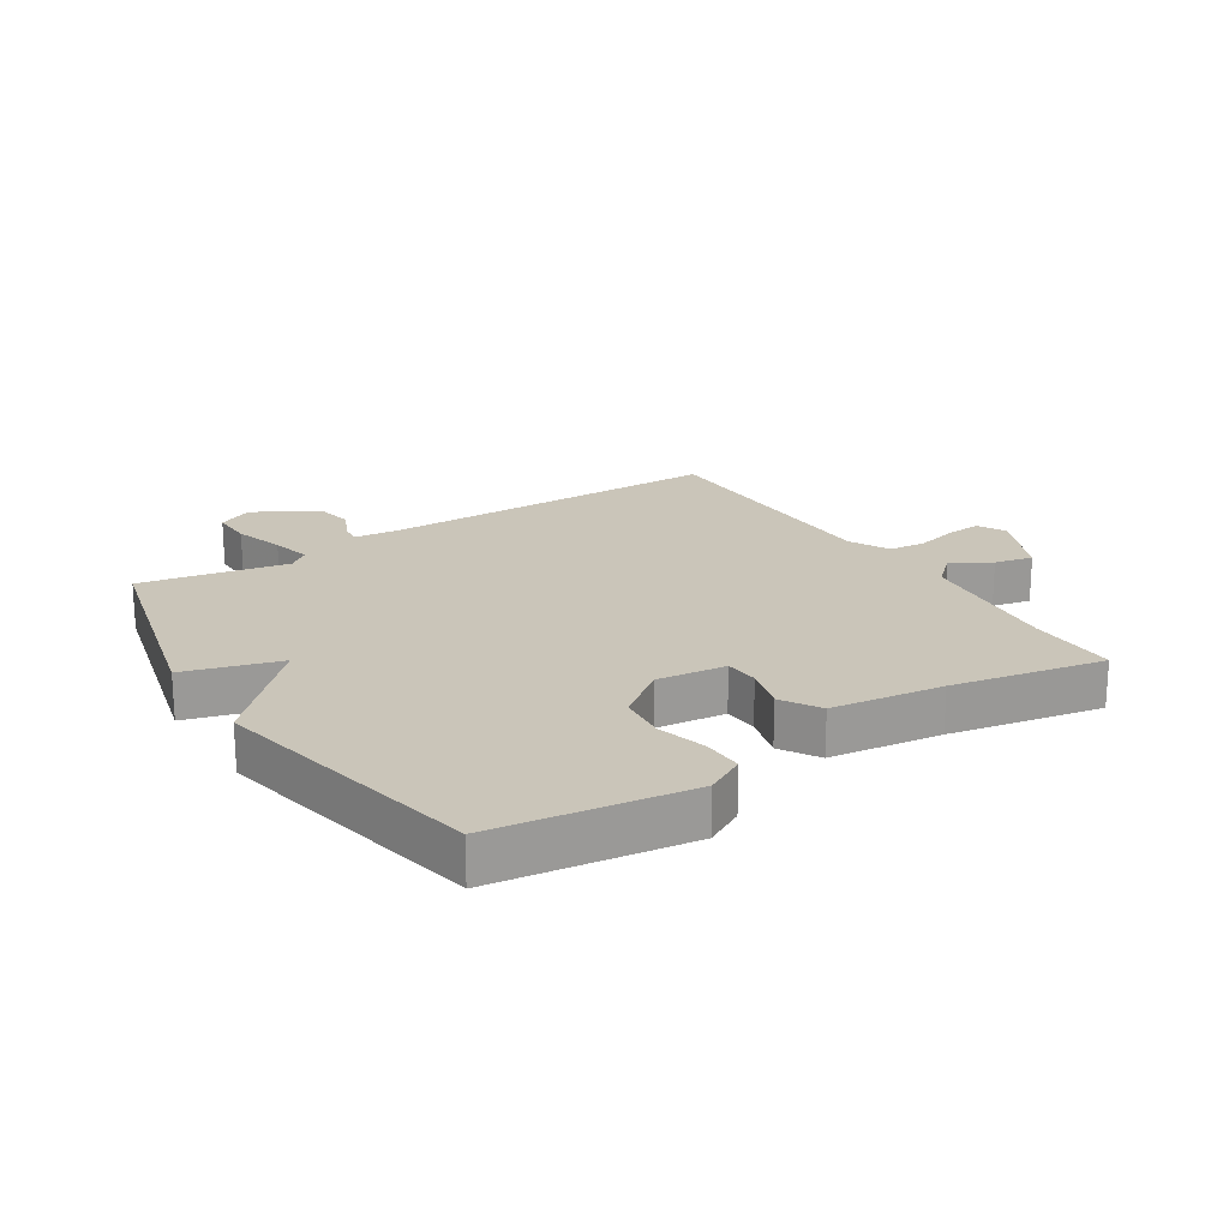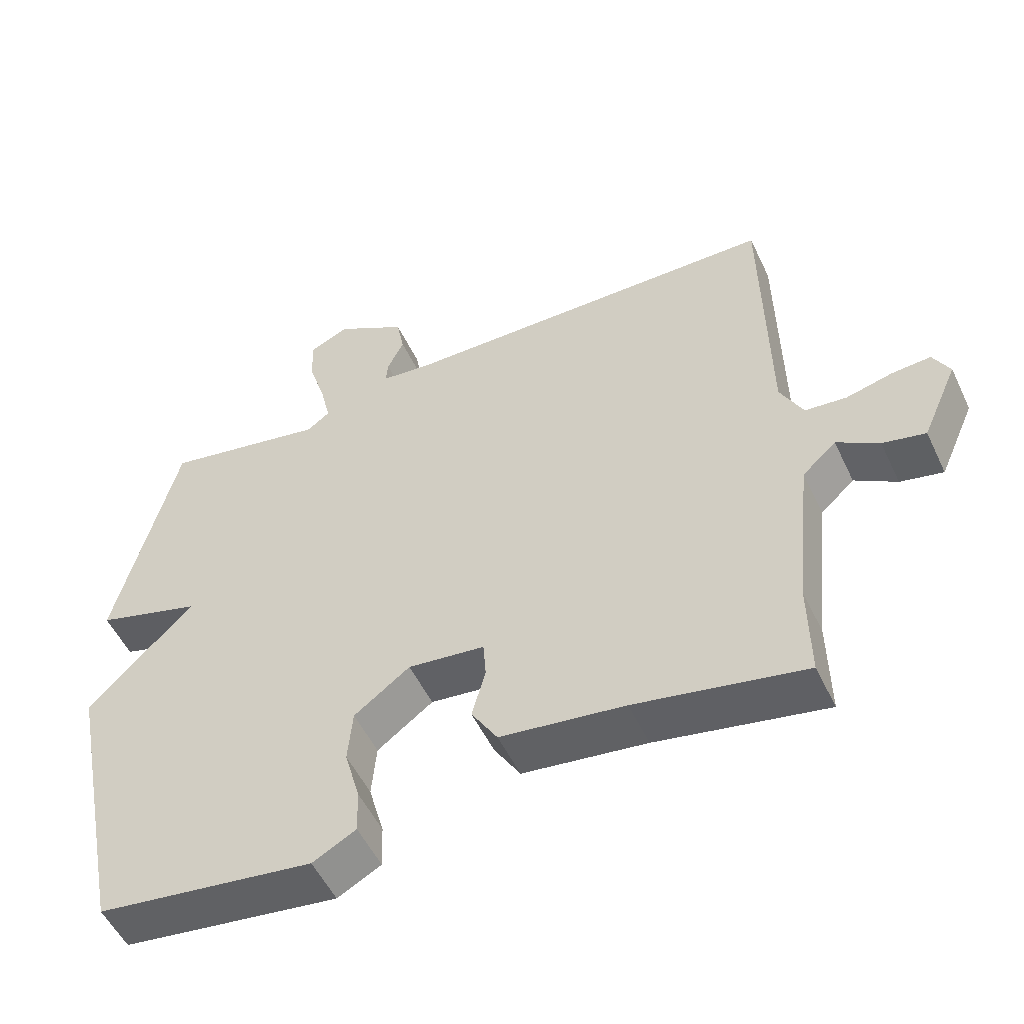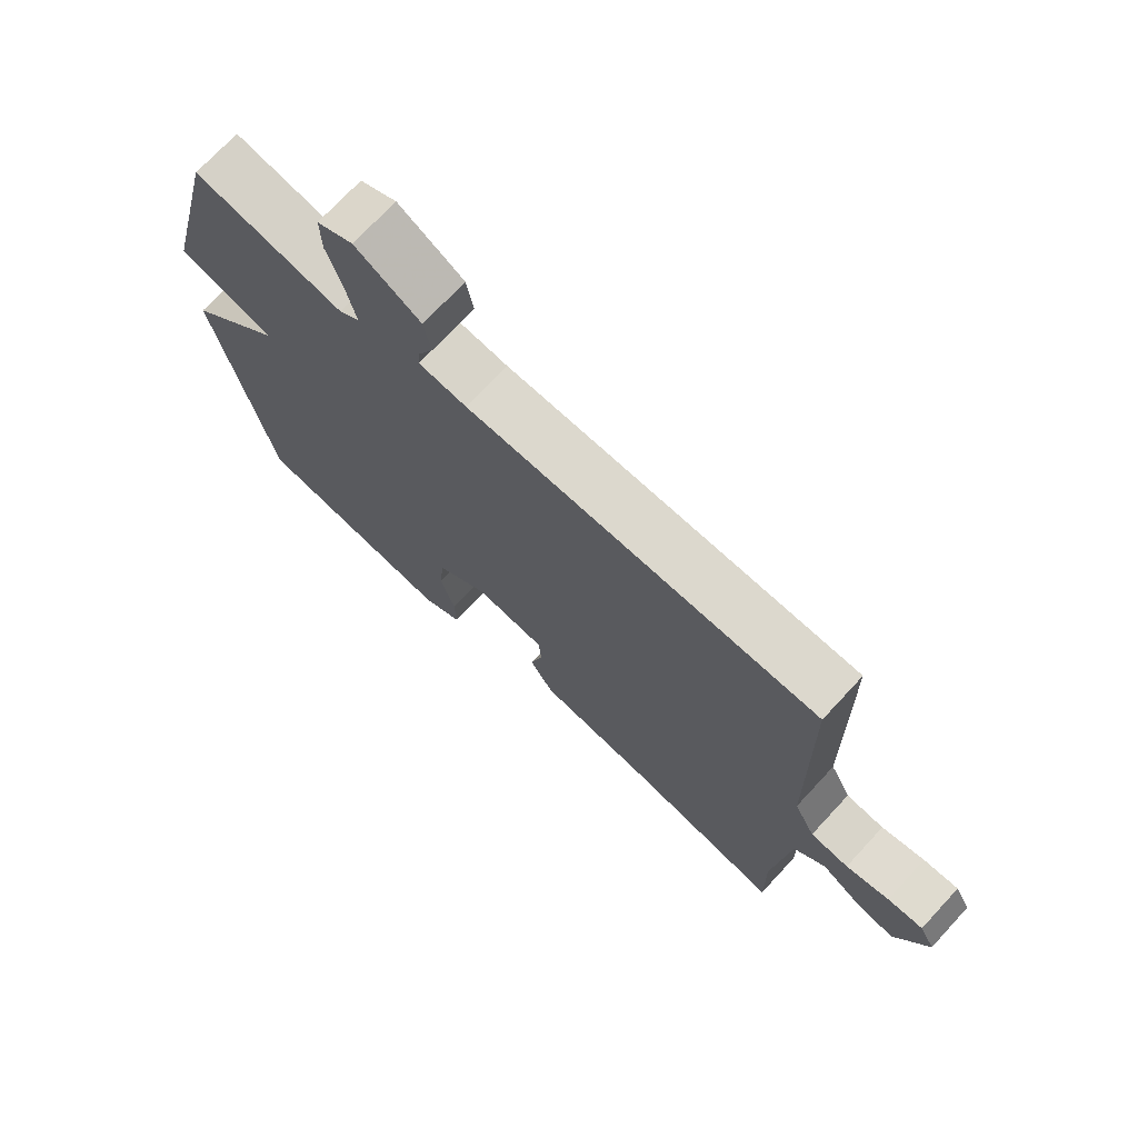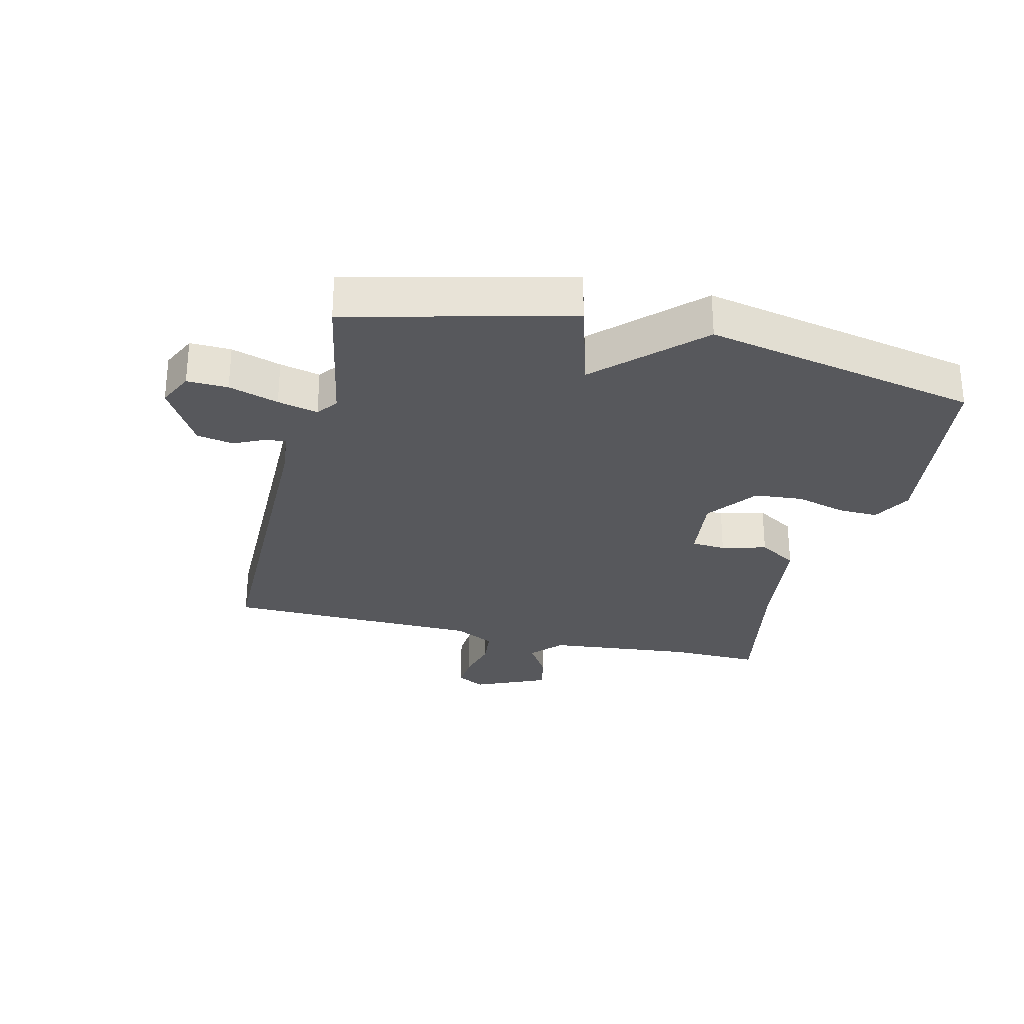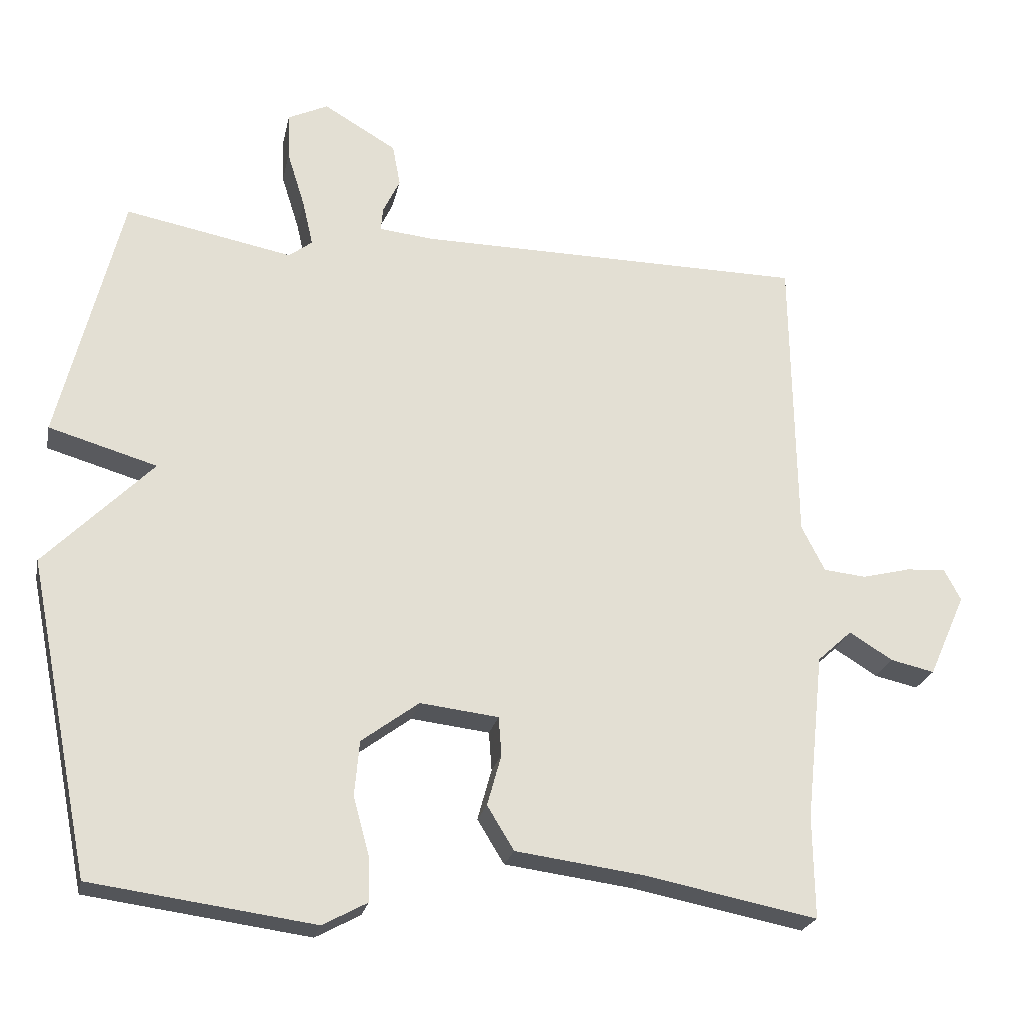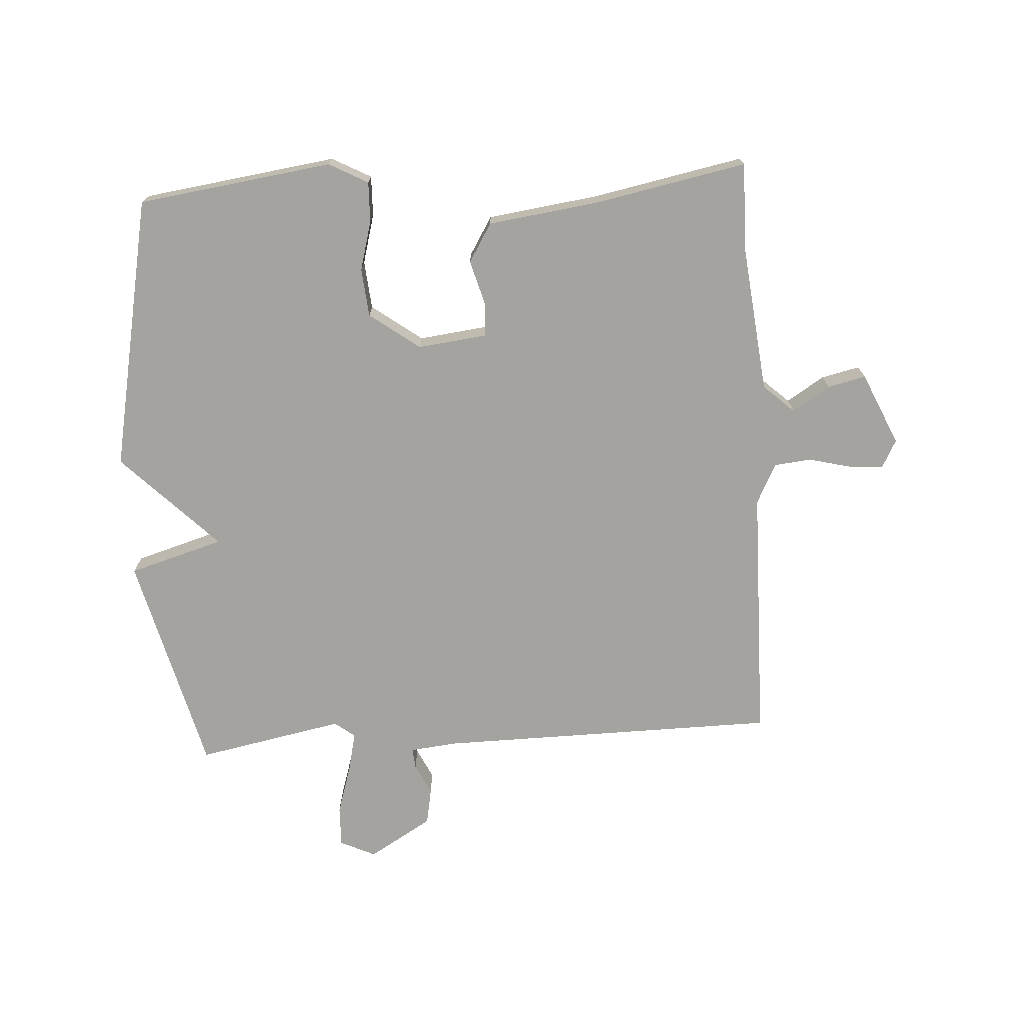
<metadata>
{"format":"obj","ext":"obj","renderer":"f3d","projection":"perspective","resolution":1024,"background":"white","views":[{"elev":20.7,"azim":147.4,"up":"+Y"},{"elev":-52.8,"azim":-155.0,"up":"+Z"},{"elev":72.1,"azim":-137.2,"up":"+Z"},{"elev":-28.6,"azim":76.2,"up":"+Y"},{"elev":-23.3,"azim":168.4,"up":"+Z"},{"elev":-72.8,"azim":-176.4,"up":"+Y"}]}
</metadata>
<code>
v 0.5 0.07 0.5
v 0.589 0.07 0.143
v 0.436 0.07 0.098
v 0.589 0.07 -0.057
v 0.5 0.07 -0.5
v 0.185 0.07 -0.543
v 0.122 0.07 -0.509
v 0.124 0.07 -0.444
v 0.146 0.07 -0.364
v 0.139 0.07 -0.286
v 0.058 0.07 -0.226
v -0.053 0.07 -0.239
v -0.057 0.07 -0.294
v -0.037 0.07 -0.366
v -0.075 0.07 -0.428
v -0.255 0.07 -0.452
v -0.5 0.07 -0.5
v -0.498 0.07 -0.355
v -0.523 0.07 -0.12
v -0.572 0.07 -0.075
v -0.633 0.07 -0.113
v -0.695 0.07 -0.127
v -0.747 0.07 -0.01
v -0.723 0.07 0.035
v -0.667 0.07 0.031
v -0.599 0.07 0.014
v -0.539 0.07 0.02
v -0.506 0.07 0.085
v -0.5 0.07 0.5
v 0.052 0.07 0.506
v 0.128 0.07 0.514
v 0.125 0.07 0.547
v 0.101 0.07 0.597
v 0.112 0.07 0.656
v 0.215 0.07 0.717
v 0.272 0.07 0.69
v 0.27 0.07 0.624
v 0.245 0.07 0.544
v 0.23 0.07 0.479
v 0.263 0.07 0.454
v 0.5 0 0.5
v 0.589 0 0.143
v 0.436 0 0.098
v 0.589 0 -0.057
v 0.5 0 -0.5
v 0.185 0 -0.543
v 0.122 0 -0.509
v 0.124 0 -0.444
v 0.146 0 -0.364
v 0.139 0 -0.286
v 0.058 0 -0.226
v -0.053 0 -0.239
v -0.057 0 -0.294
v -0.037 0 -0.366
v -0.075 0 -0.428
v -0.255 0 -0.452
v -0.5 0 -0.5
v -0.498 0 -0.355
v -0.523 0 -0.12
v -0.572 0 -0.075
v -0.633 0 -0.113
v -0.695 0 -0.127
v -0.747 0 -0.01
v -0.723 0 0.035
v -0.667 0 0.031
v -0.599 0 0.014
v -0.539 0 0.02
v -0.506 0 0.085
v -0.5 0 0.5
v 0.052 0 0.506
v 0.128 0 0.514
v 0.125 0 0.547
v 0.101 0 0.597
v 0.112 0 0.656
v 0.215 0 0.717
v 0.272 0 0.69
v 0.27 0 0.624
v 0.245 0 0.544
v 0.23 0 0.479
v 0.263 0 0.454
f 36 37 38
f 35 36 38
f 34 35 38
f 33 34 38
f 32 33 38
f 31 32 38 39
f 30 31 39 40
f 28 29 30 40
f 24 25 26
f 23 24 26
f 22 23 26
f 21 22 26
f 20 21 26
f 19 20 26 27
f 16 17 18
f 16 18 19
f 15 16 19
f 14 15 19
f 13 14 19
f 19 27 28
f 13 19 28
f 12 13 28
f 7 8 9
f 6 7 9
f 5 6 9
f 4 5 9
f 3 4 9
f 3 9 10
f 1 2 3
f 40 1 3
f 28 40 3
f 11 12 28 3
f 3 10 11
f 78 77 76
f 78 76 75
f 78 75 74
f 78 74 73
f 78 73 72
f 79 78 72 71
f 80 79 71 70
f 80 70 69 68
f 66 65 64
f 66 64 63
f 66 63 62
f 66 62 61
f 66 61 60
f 67 66 60 59
f 58 57 56
f 59 58 56
f 59 56 55
f 59 55 54
f 59 54 53
f 68 67 59
f 68 59 53
f 68 53 52
f 49 48 47
f 49 47 46
f 49 46 45
f 49 45 44
f 49 44 43
f 50 49 43
f 43 42 41
f 43 41 80
f 43 80 68
f 43 68 52 51
f 51 50 43
f 1 41 42 2
f 2 42 43 3
f 3 43 44 4
f 4 44 45 5
f 5 45 46 6
f 6 46 47 7
f 7 47 48 8
f 8 48 49 9
f 9 49 50 10
f 10 50 51 11
f 11 51 52 12
f 12 52 53 13
f 13 53 54 14
f 14 54 55 15
f 15 55 56 16
f 16 56 57 17
f 17 57 58 18
f 18 58 59 19
f 19 59 60 20
f 20 60 61 21
f 21 61 62 22
f 22 62 63 23
f 23 63 64 24
f 24 64 65 25
f 25 65 66 26
f 26 66 67 27
f 27 67 68 28
f 28 68 69 29
f 29 69 70 30
f 30 70 71 31
f 31 71 72 32
f 32 72 73 33
f 33 73 74 34
f 34 74 75 35
f 35 75 76 36
f 36 76 77 37
f 37 77 78 38
f 38 78 79 39
f 39 79 80 40
f 40 80 41 1

</code>
